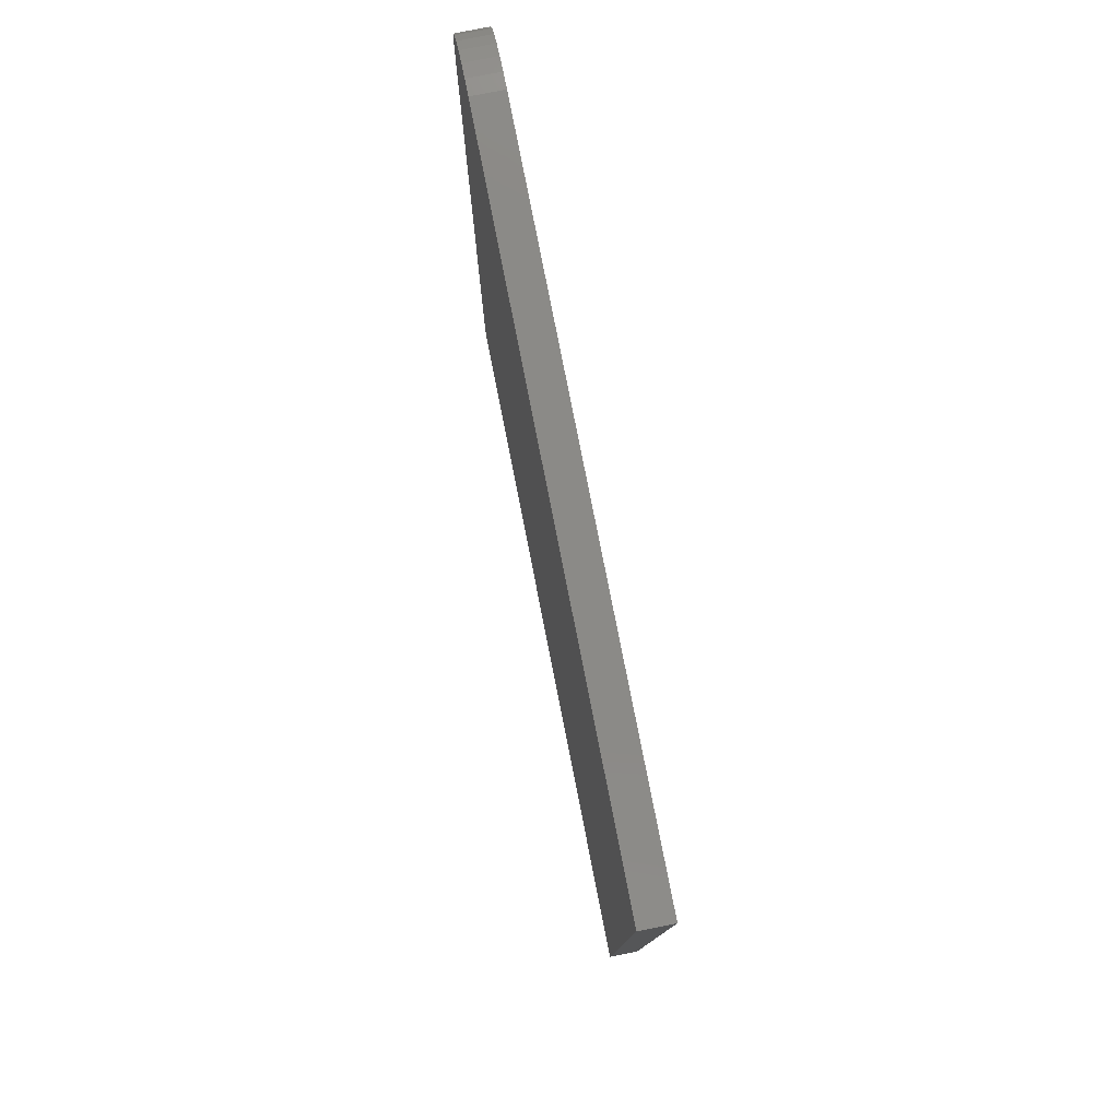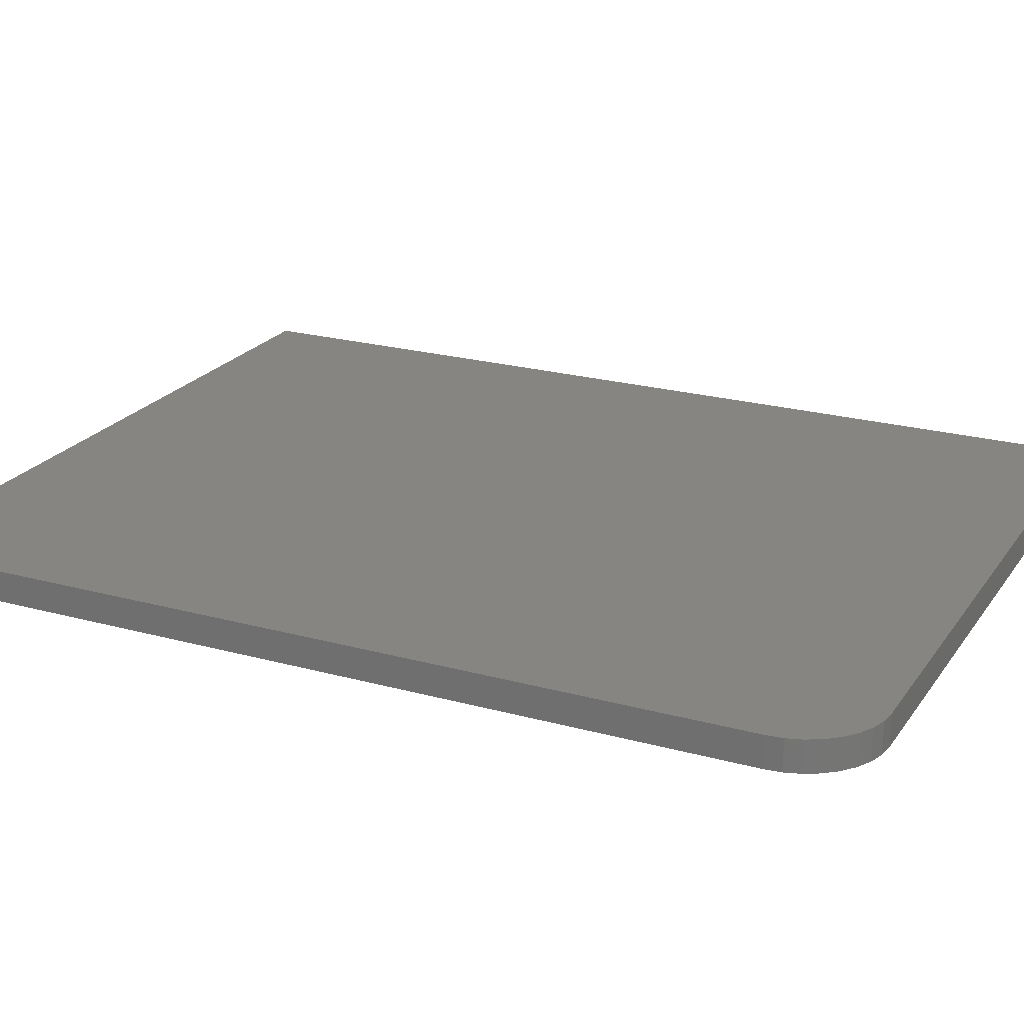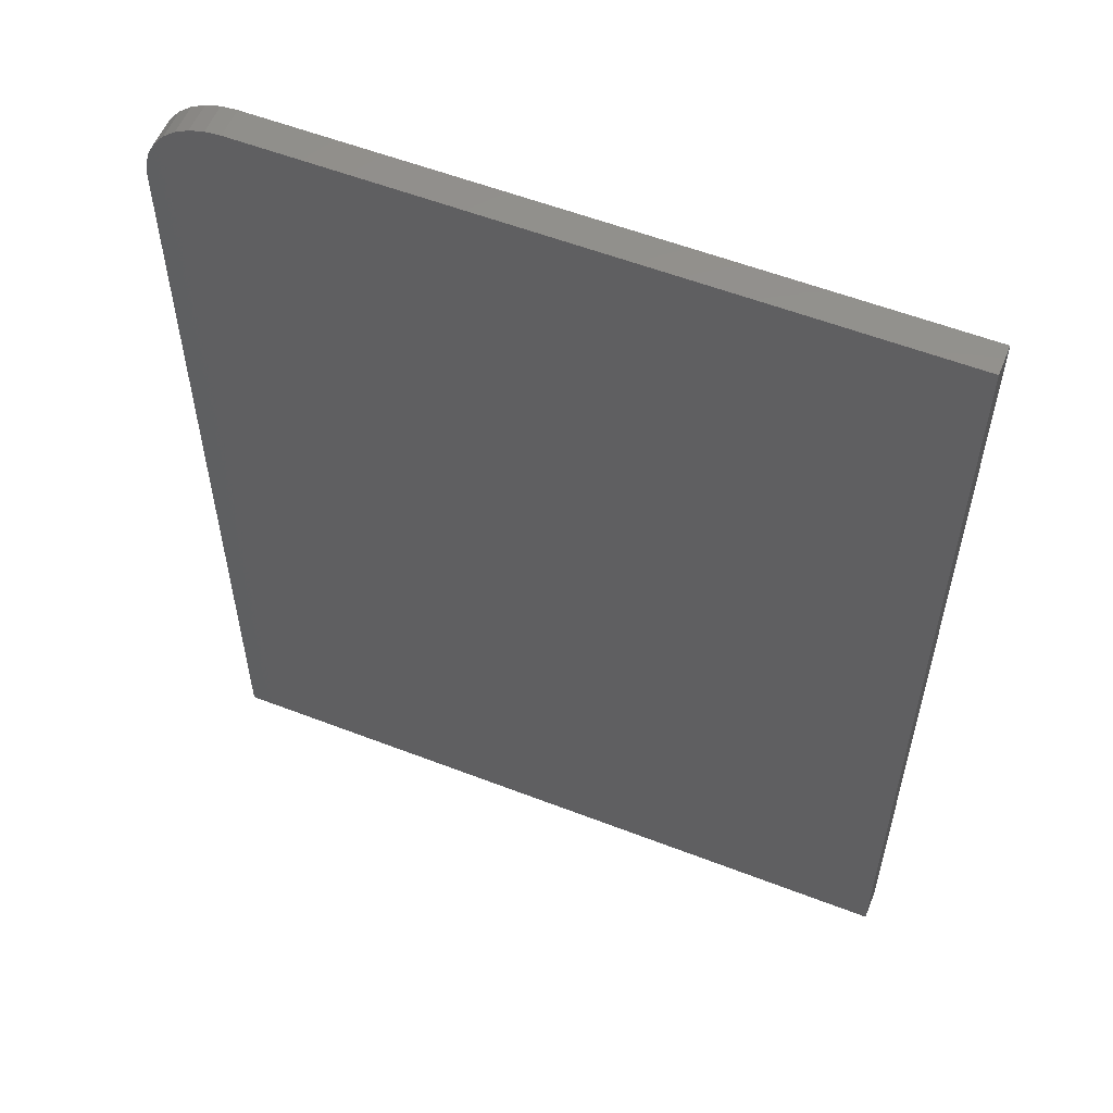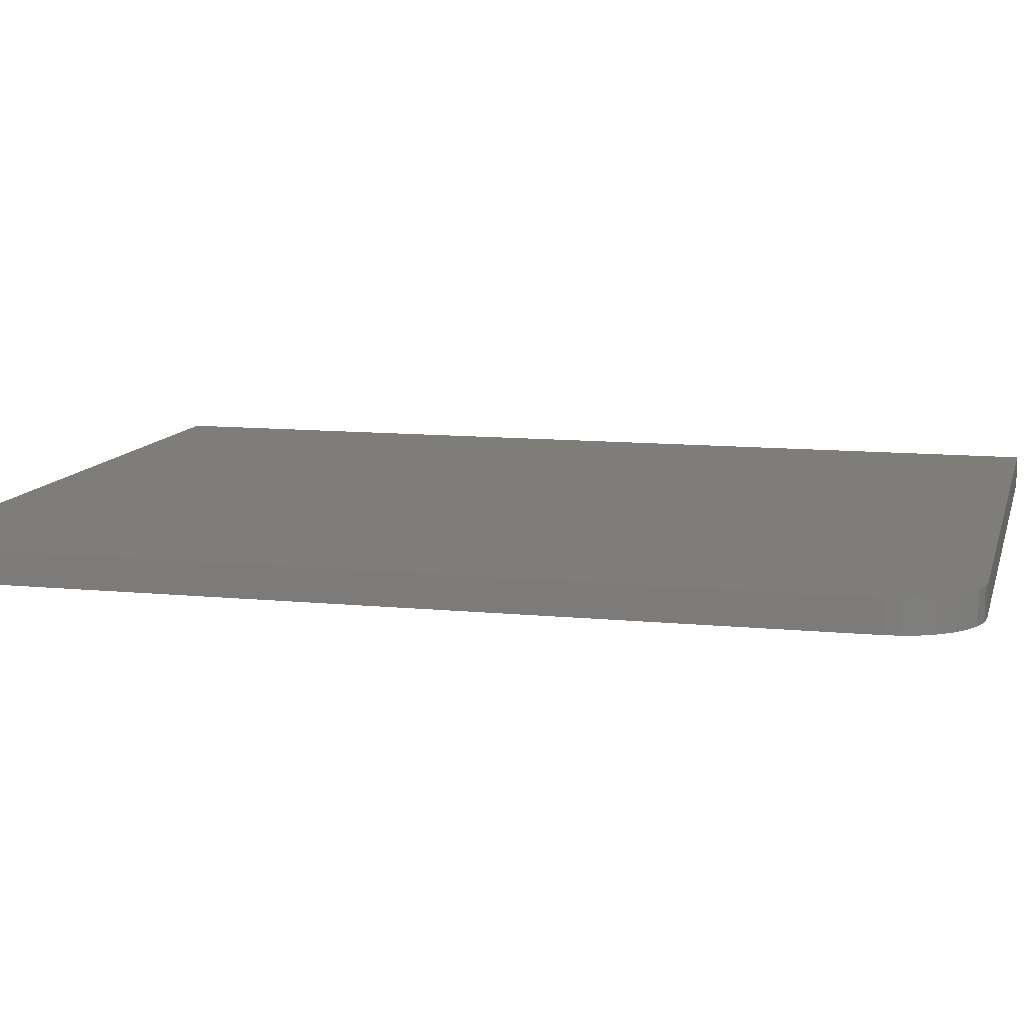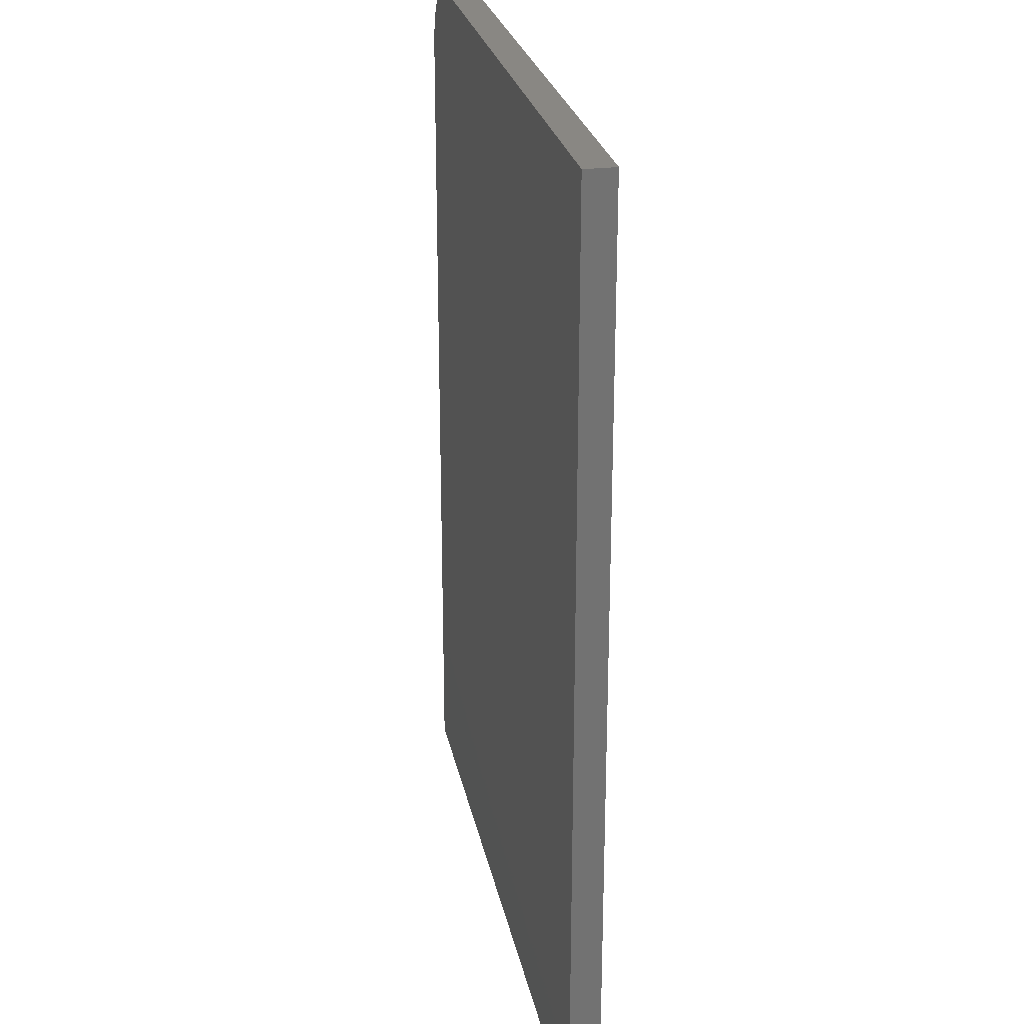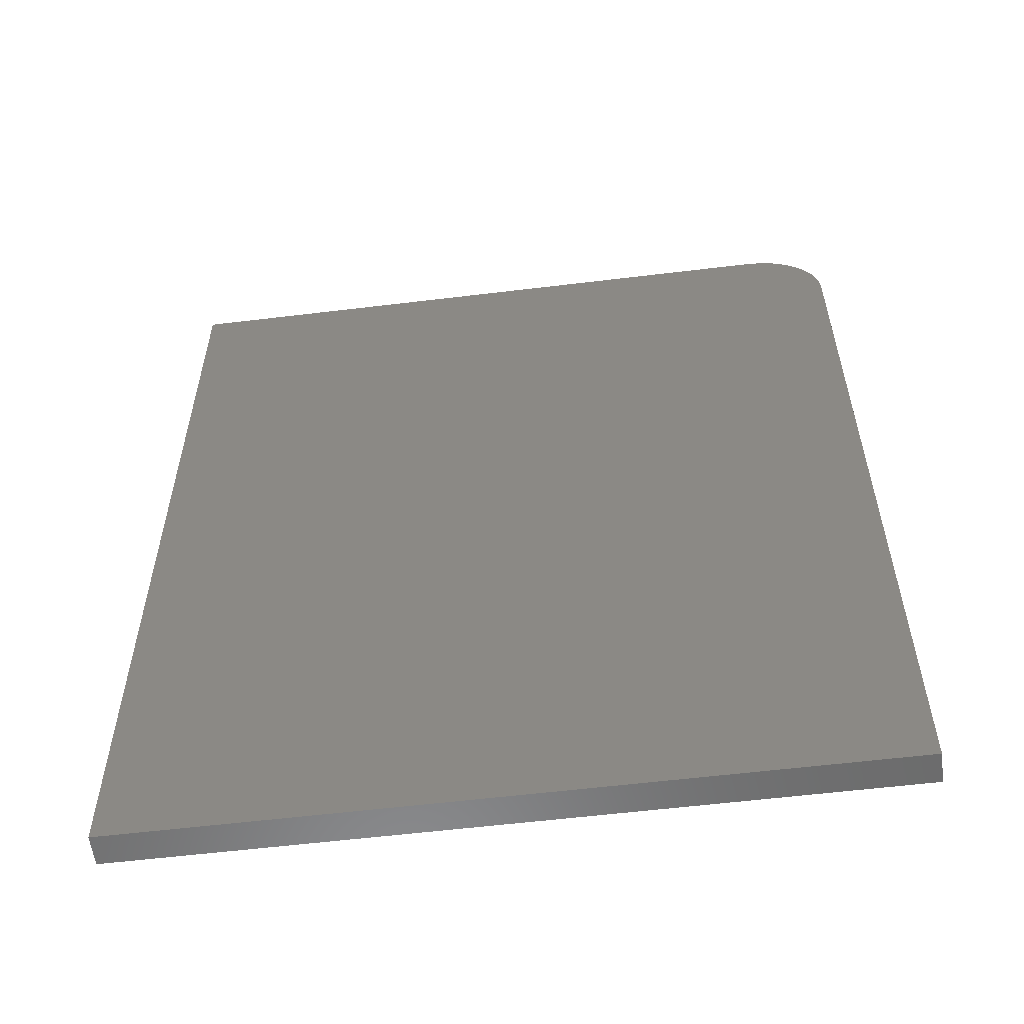
<metadata>
{"format":"stl","ext":"stl","renderer":"f3d","projection":"perspective","resolution":1024,"background":"white","views":[{"elev":79.7,"azim":-101.2,"up":"+Y"},{"elev":22.3,"azim":115.6,"up":"+Z"},{"elev":56.5,"azim":-158.0,"up":"+Y"},{"elev":10.7,"azim":104.0,"up":"+Z"},{"elev":25.6,"azim":-101.1,"up":"+Y"},{"elev":-57.7,"azim":7.2,"up":"+Y"}]}
</metadata>
<code>
# stl→obj: 24 verts, 44 faces
v -0.1797 0.6406 0.03906
v -0.1797 -0.5781 0.03906
v 0.7568 -0.5781 0.03906
v 0.7568 0.5391 0.03906
v 0.7549 0.5589 0.03906
v 0.7491 0.5779 0.03906
v 0.7397 0.5955 0.03906
v 0.7271 0.6109 0.03906
v 0.7117 0.6235 0.03906
v 0.6941 0.6329 0.03906
v 0.6751 0.6387 0.03906
v 0.6553 0.6406 0.03906
v -0.1797 0.6406 0
v 0.6553 0.6406 0
v 0.6751 0.6387 0
v 0.6941 0.6329 0
v 0.7117 0.6235 0
v 0.7271 0.6109 0
v 0.7397 0.5955 0
v 0.7491 0.5779 0
v 0.7549 0.5589 0
v 0.7568 0.5391 0
v 0.7568 -0.5781 0
v -0.1797 -0.5781 0
f 1 2 3
f 1 3 4
f 1 4 5
f 1 5 6
f 1 6 7
f 1 7 8
f 1 8 9
f 1 9 10
f 1 10 11
f 1 11 12
f 13 14 15
f 13 15 16
f 13 16 17
f 13 17 18
f 13 18 19
f 13 19 20
f 13 20 21
f 13 21 22
f 13 22 23
f 13 23 24
f 12 14 1
f 1 14 13
f 3 23 4
f 4 23 22
f 14 12 15
f 15 12 11
f 15 11 16
f 16 11 10
f 16 10 17
f 17 10 9
f 17 9 18
f 18 9 8
f 18 8 19
f 19 8 7
f 19 7 20
f 20 7 6
f 20 6 21
f 21 6 5
f 21 5 22
f 22 5 4
f 1 13 2
f 2 13 24
f 2 24 3
f 3 24 23

</code>
